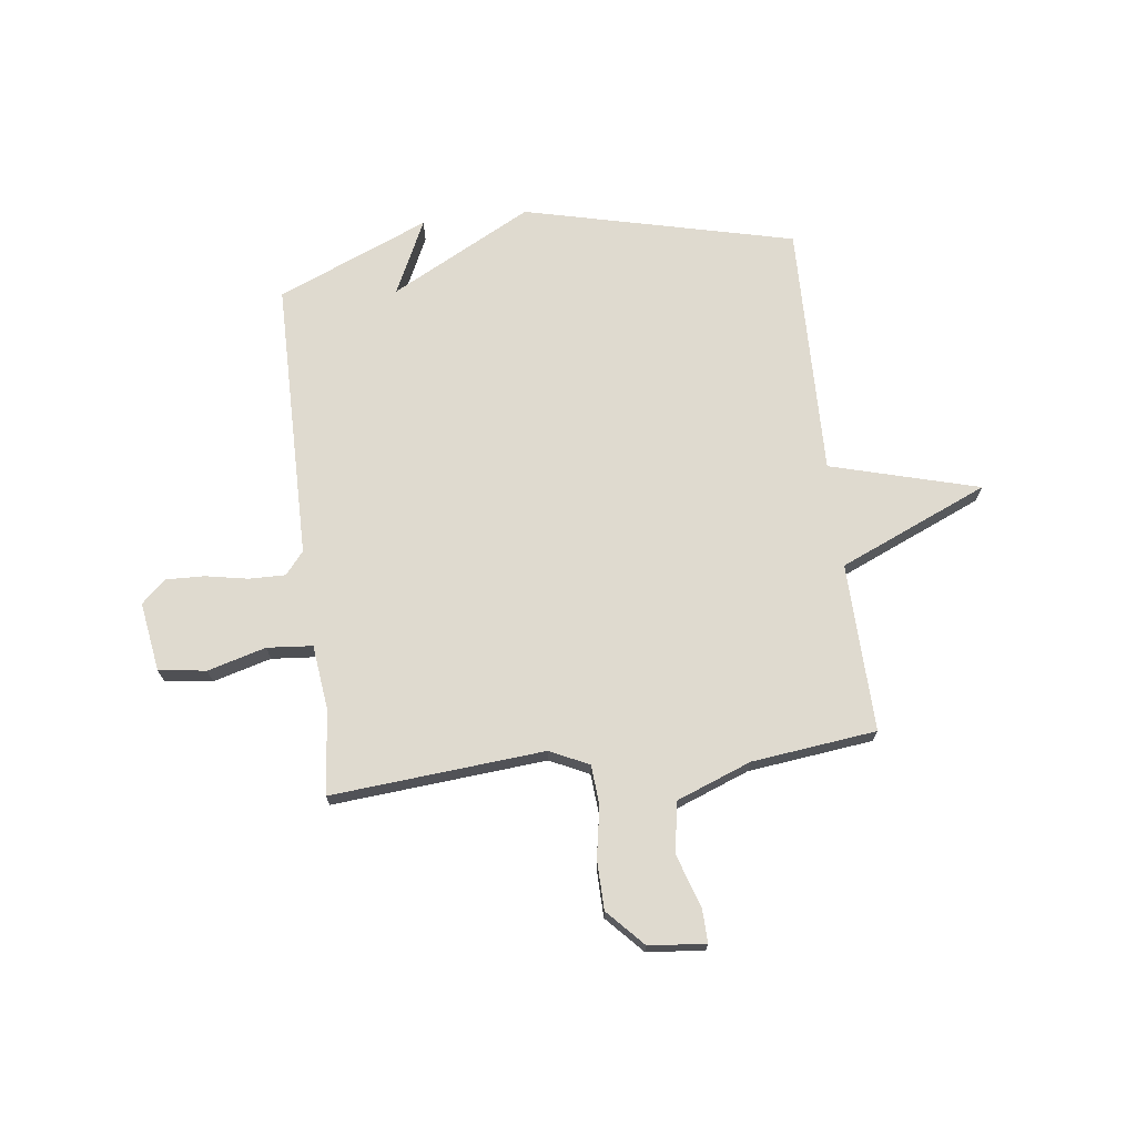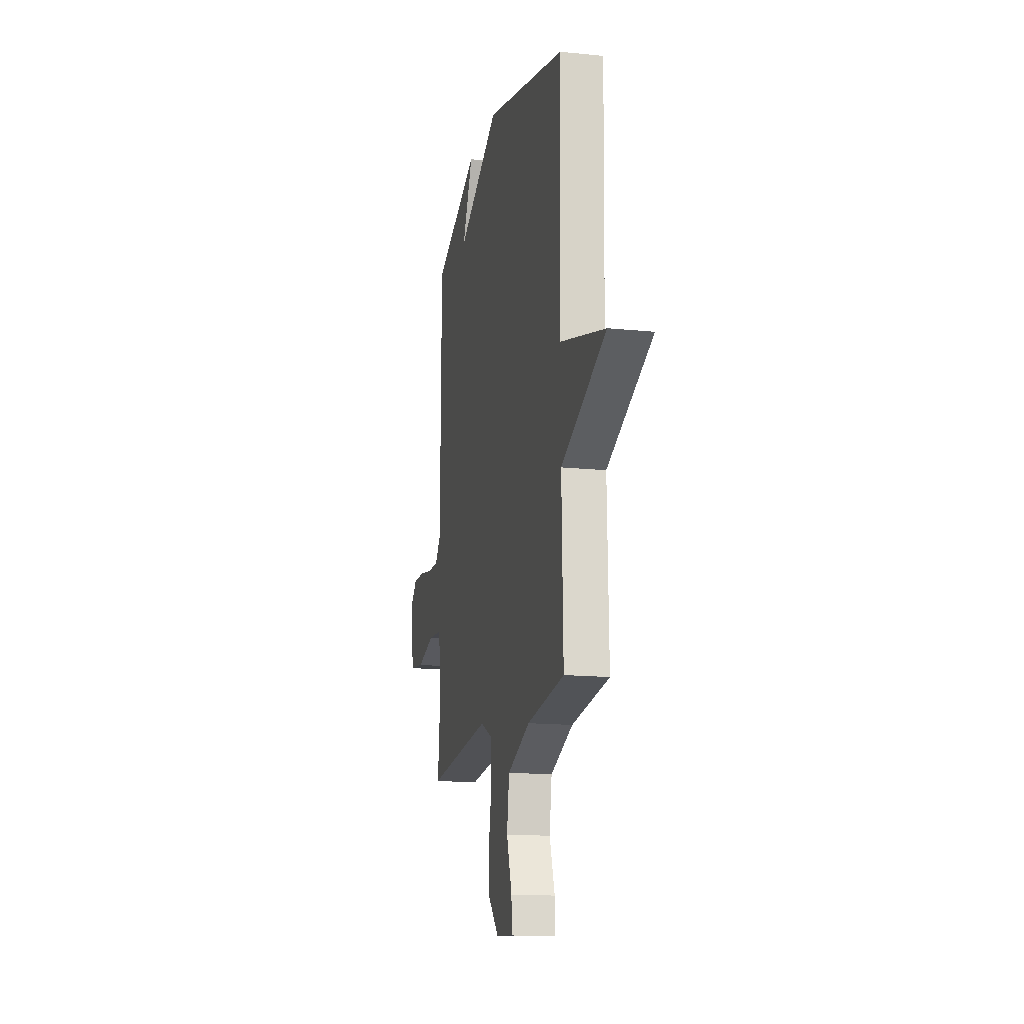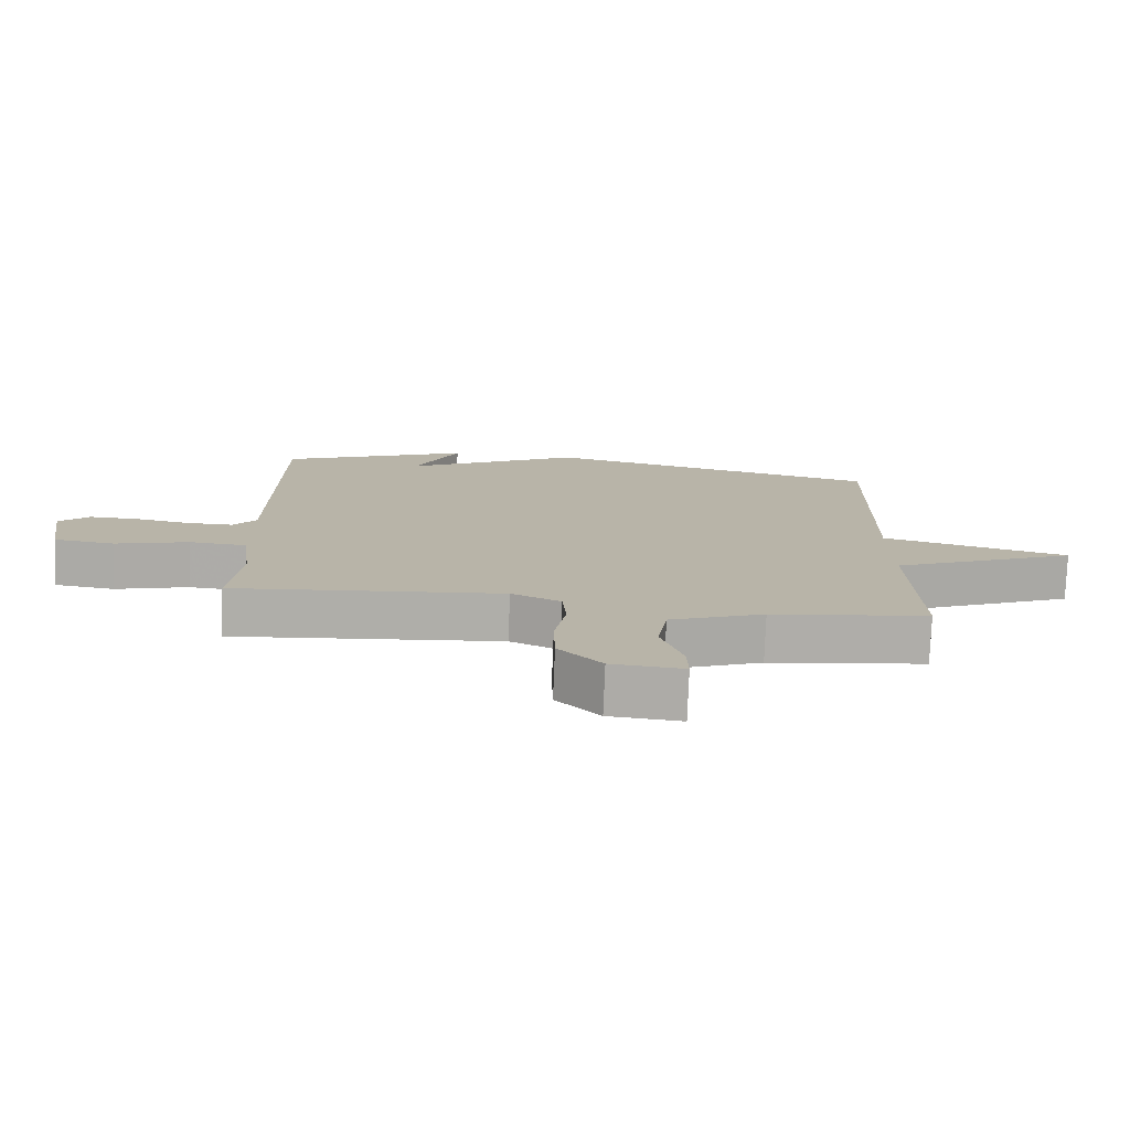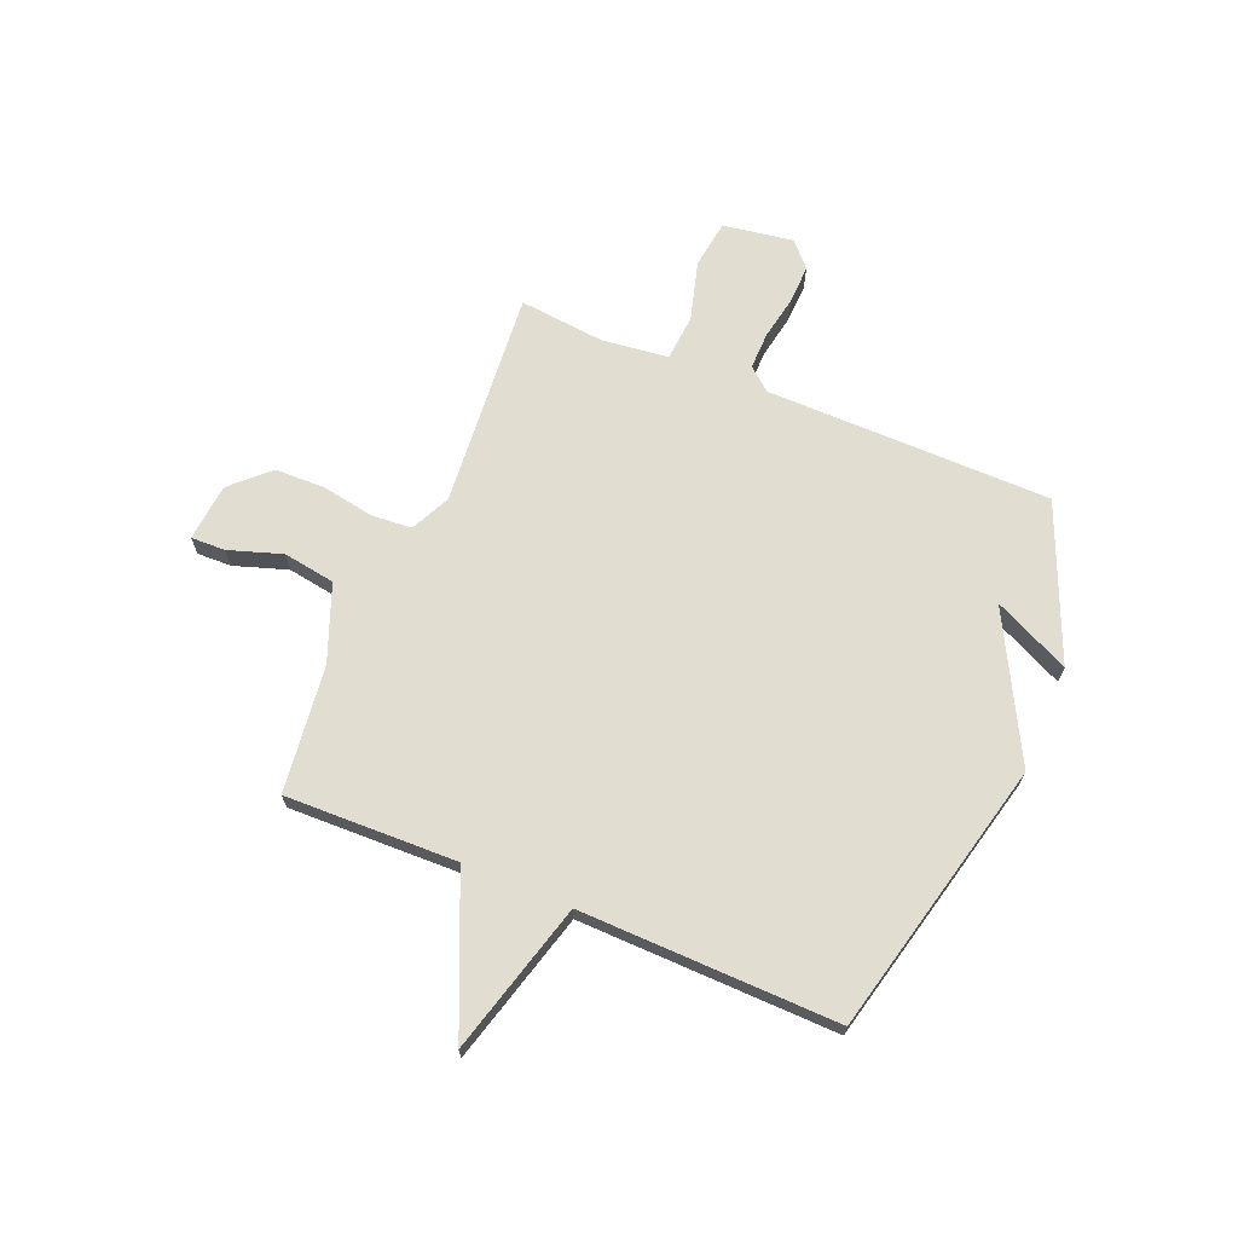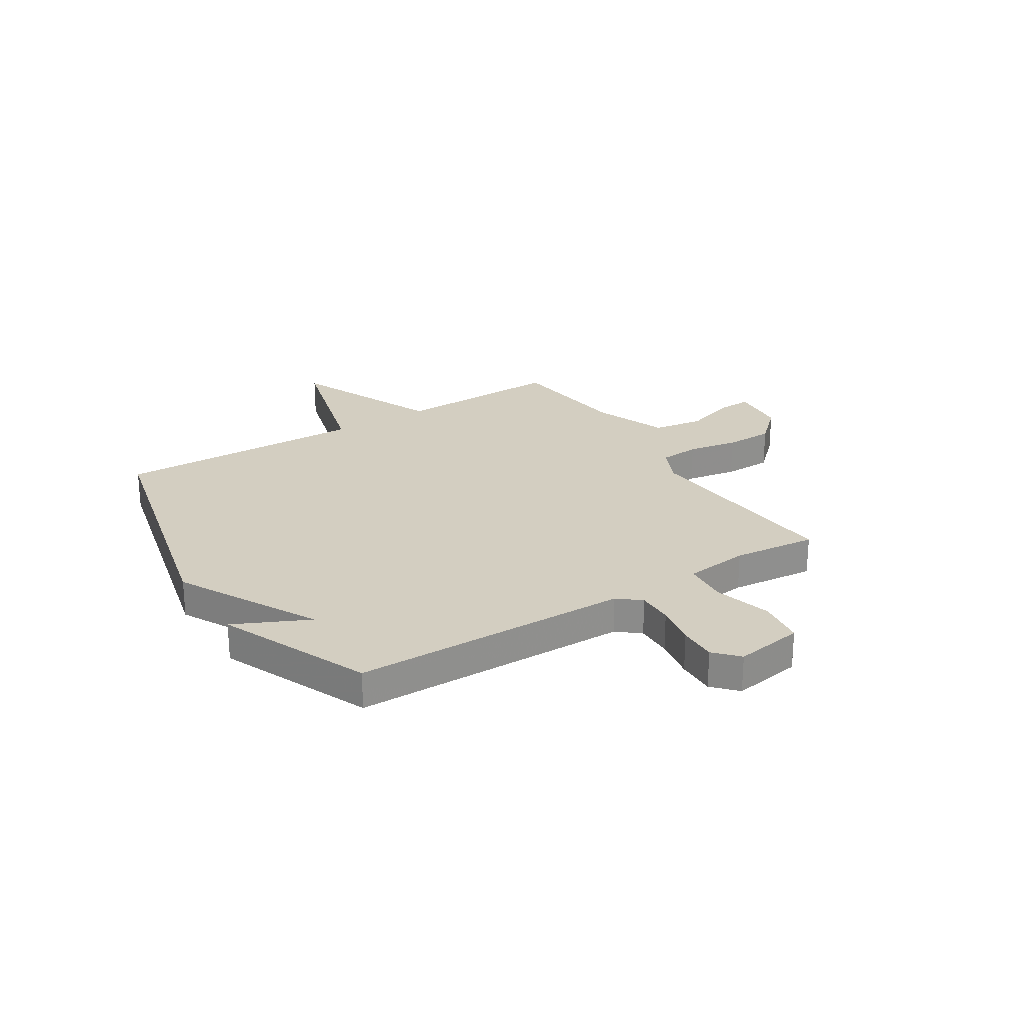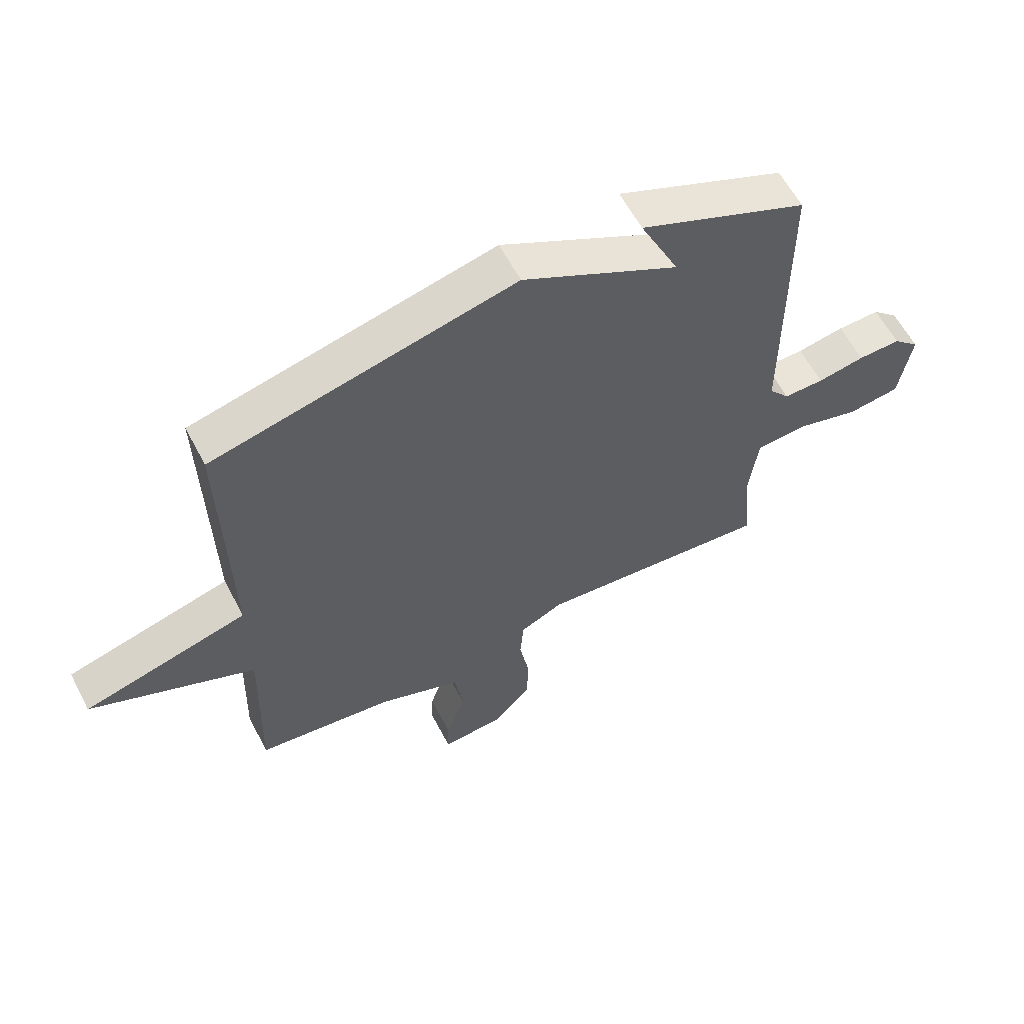
<metadata>
{"format":"obj","ext":"obj","renderer":"f3d","projection":"perspective","resolution":1024,"background":"white","views":[{"elev":70.8,"azim":173.1,"up":"+Y"},{"elev":-15.4,"azim":-102.3,"up":"+Z"},{"elev":-77.3,"azim":177.7,"up":"+Z"},{"elev":68.5,"azim":-67.3,"up":"+Y"},{"elev":25.1,"azim":57.9,"up":"+Y"},{"elev":60.3,"azim":-27.6,"up":"+Z"}]}
</metadata>
<code>
v -0.5 0.07 -0.5
v -0.491 0.07 -0.18
v -0.773 0.07 -0.057
v -0.491 0.07 0.02
v -0.5 0.07 0.5
v 0.013 0.07 0.622
v 0.28 0.07 0.48
v 0.213 0.07 0.622
v 0.5 0.07 0.5
v 0.503 0.07 -0.031
v 0.538 0.07 -0.074
v 0.607 0.07 -0.073
v 0.688 0.07 -0.058
v 0.761 0.07 -0.056
v 0.806 0.07 -0.098
v 0.785 0.07 -0.229
v 0.695 0.07 -0.241
v 0.585 0.07 -0.21
v 0.499 0.07 -0.217
v 0.484 0.07 -0.34
v 0.5 0.07 -0.5
v 0.096 0.07 -0.465
v 0.022 0.07 -0.5
v 0.016 0.07 -0.576
v 0.033 0.07 -0.672
v 0.031 0.07 -0.765
v -0.034 0.07 -0.834
v -0.142 0.07 -0.844
v -0.14 0.07 -0.78
v -0.107 0.07 -0.681
v -0.122 0.07 -0.584
v -0.264 0.07 -0.529
v -0.5 0 -0.5
v -0.491 0 -0.18
v -0.773 0 -0.057
v -0.491 0 0.02
v -0.5 0 0.5
v 0.013 0 0.622
v 0.28 0 0.48
v 0.213 0 0.622
v 0.5 0 0.5
v 0.503 0 -0.031
v 0.538 0 -0.074
v 0.607 0 -0.073
v 0.688 0 -0.058
v 0.761 0 -0.056
v 0.806 0 -0.098
v 0.785 0 -0.229
v 0.695 0 -0.241
v 0.585 0 -0.21
v 0.499 0 -0.217
v 0.484 0 -0.34
v 0.5 0 -0.5
v 0.096 0 -0.465
v 0.022 0 -0.5
v 0.016 0 -0.576
v 0.033 0 -0.672
v 0.031 0 -0.765
v -0.034 0 -0.834
v -0.142 0 -0.844
v -0.14 0 -0.78
v -0.107 0 -0.681
v -0.122 0 -0.584
v -0.264 0 -0.529
f 28 29 30
f 27 28 30
f 26 27 30
f 25 26 30
f 24 25 30
f 23 24 30 31
f 20 21 22
f 19 20 22
f 19 22 23
f 16 17 18
f 15 16 18
f 14 15 18
f 13 14 18
f 12 13 18
f 11 12 18 19
f 23 31 32
f 19 23 32
f 11 19 32
f 10 11 32
f 4 5 6 7
f 2 3 4
f 2 4 7
f 1 2 7
f 32 1 7
f 10 32 7
f 9 10 7
f 7 8 9
f 62 61 60
f 62 60 59
f 62 59 58
f 62 58 57
f 62 57 56
f 63 62 56 55
f 54 53 52
f 54 52 51
f 55 54 51
f 50 49 48
f 50 48 47
f 50 47 46
f 50 46 45
f 50 45 44
f 51 50 44 43
f 64 63 55
f 64 55 51
f 64 51 43
f 64 43 42
f 39 38 37 36
f 36 35 34
f 39 36 34
f 39 34 33
f 39 33 64
f 39 64 42
f 39 42 41
f 41 40 39
f 1 33 34 2
f 2 34 35 3
f 3 35 36 4
f 4 36 37 5
f 5 37 38 6
f 6 38 39 7
f 7 39 40 8
f 8 40 41 9
f 9 41 42 10
f 10 42 43 11
f 11 43 44 12
f 12 44 45 13
f 13 45 46 14
f 14 46 47 15
f 15 47 48 16
f 16 48 49 17
f 17 49 50 18
f 18 50 51 19
f 19 51 52 20
f 20 52 53 21
f 21 53 54 22
f 22 54 55 23
f 23 55 56 24
f 24 56 57 25
f 25 57 58 26
f 26 58 59 27
f 27 59 60 28
f 28 60 61 29
f 29 61 62 30
f 30 62 63 31
f 31 63 64 32
f 32 64 33 1

</code>
